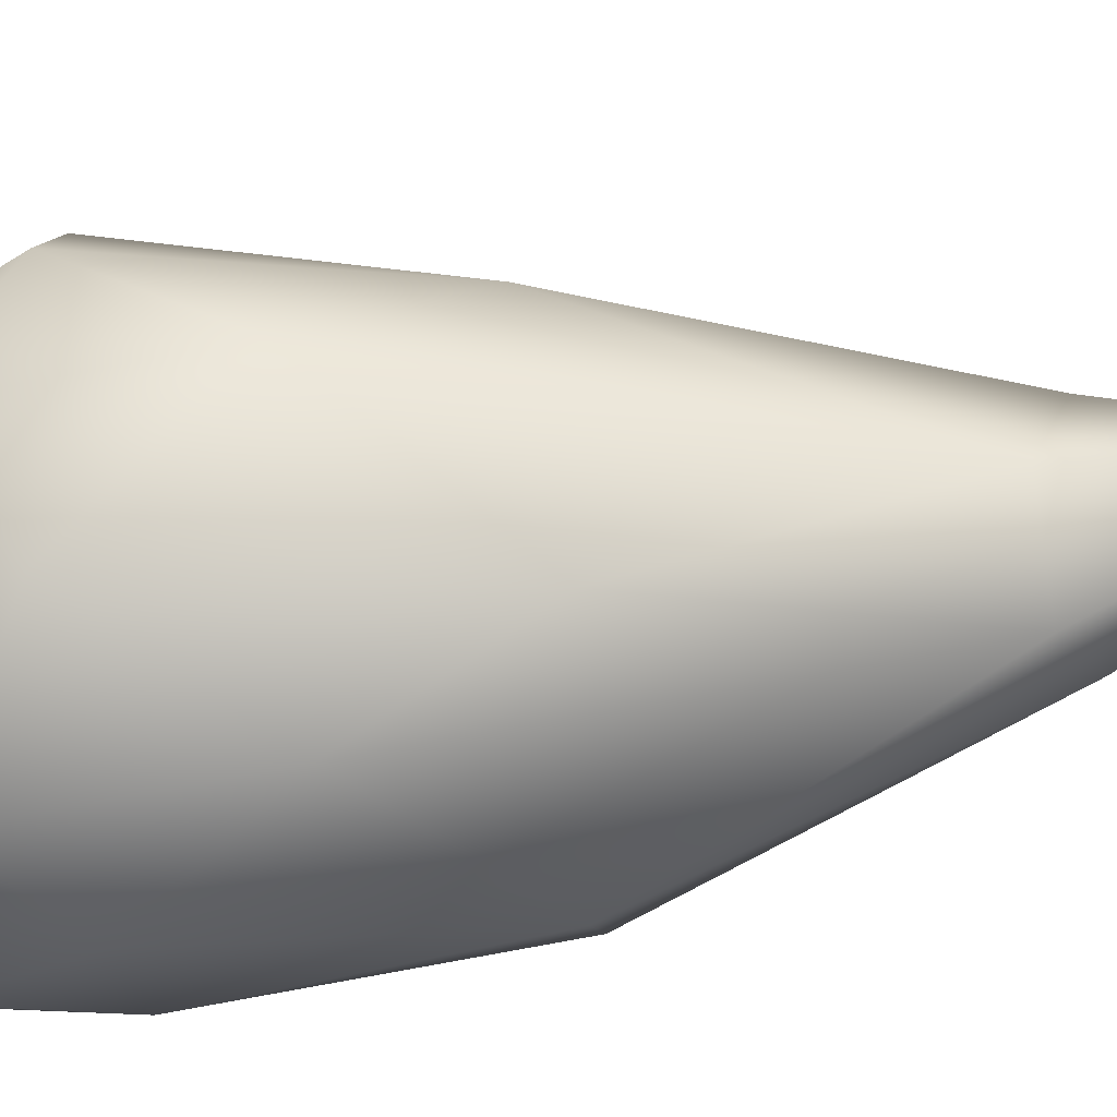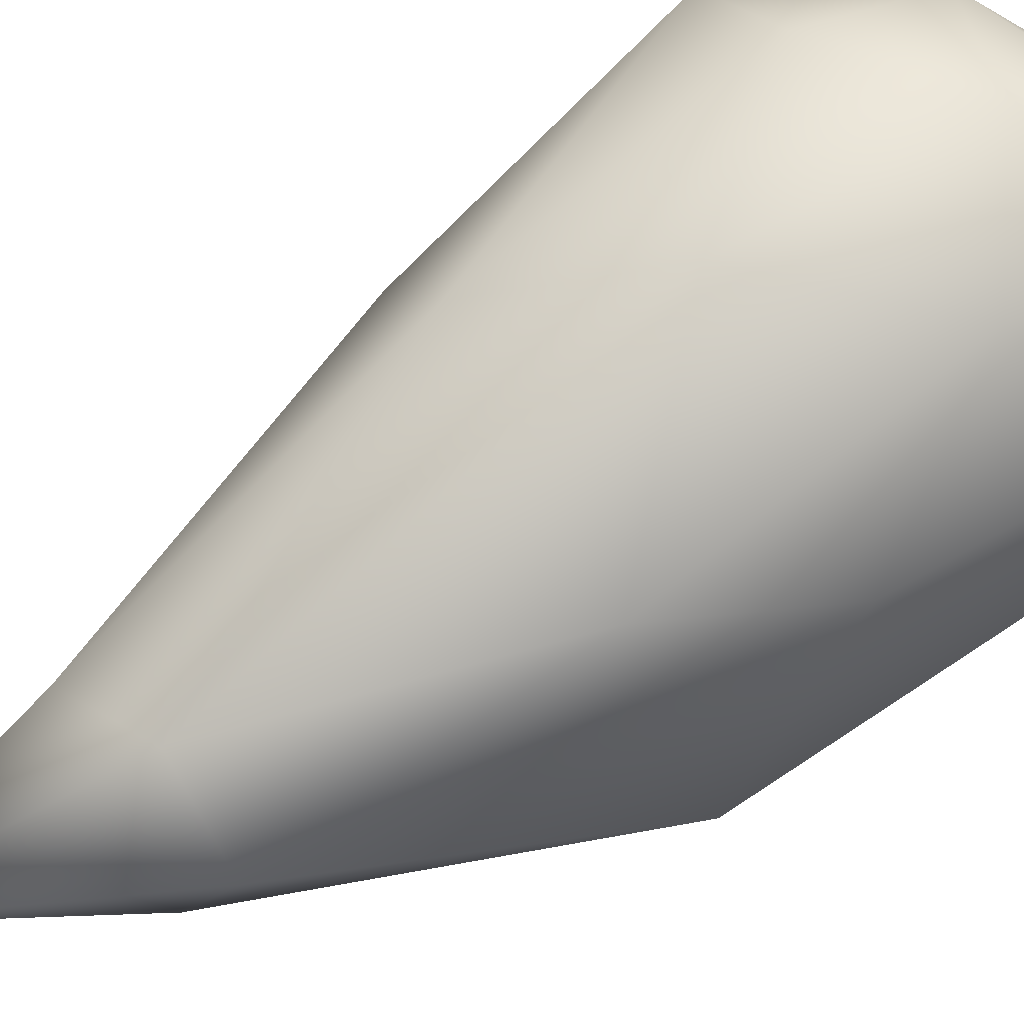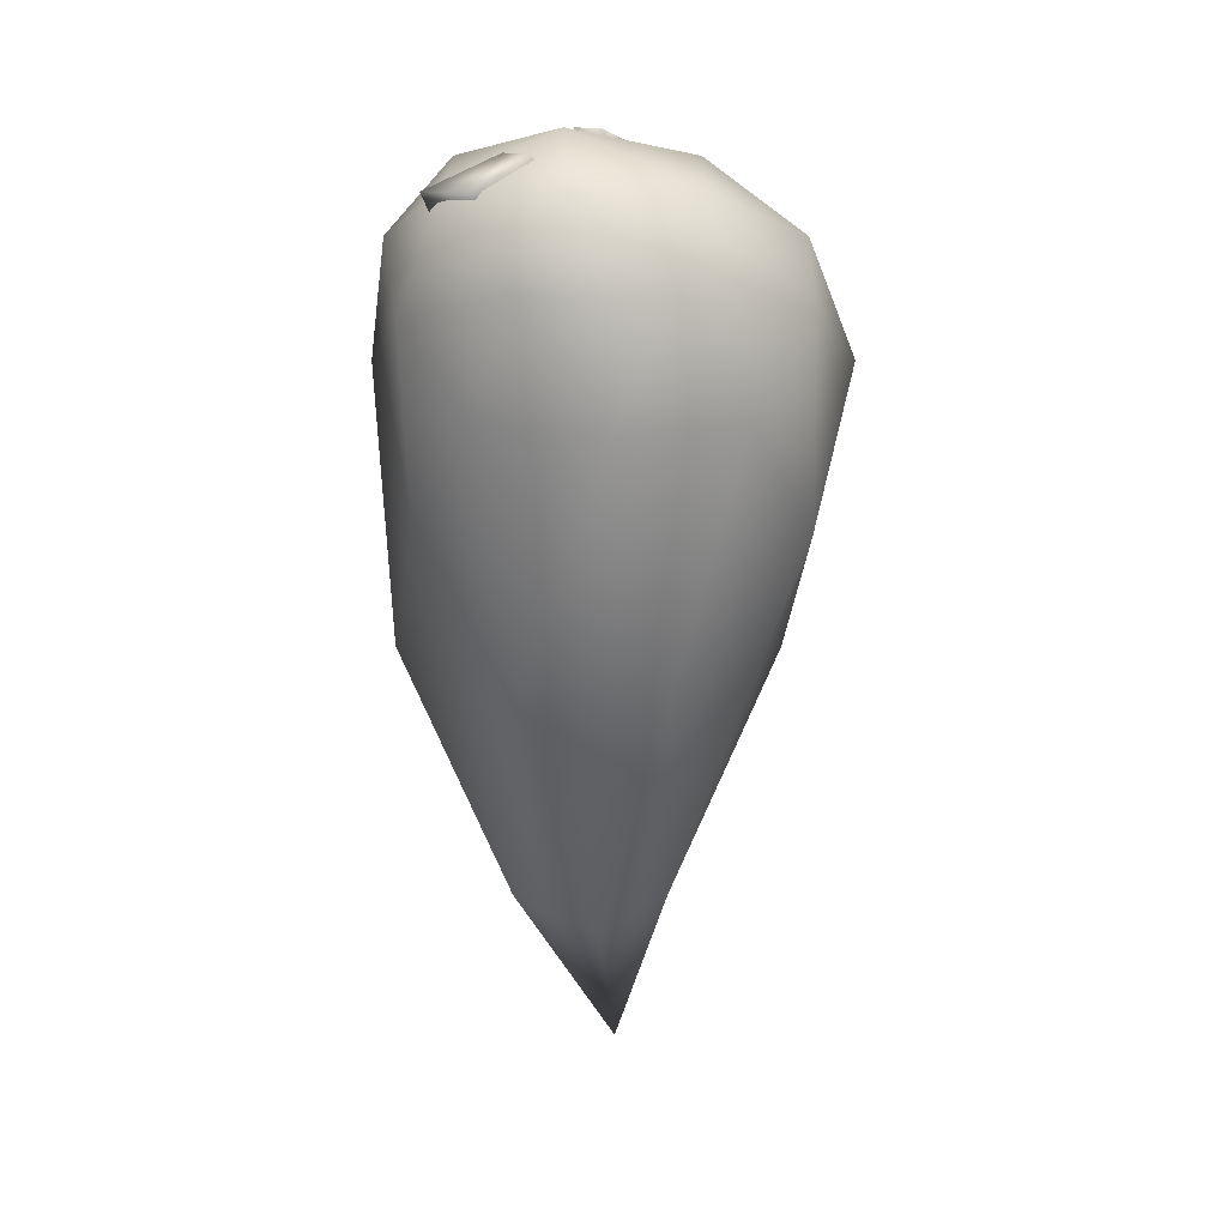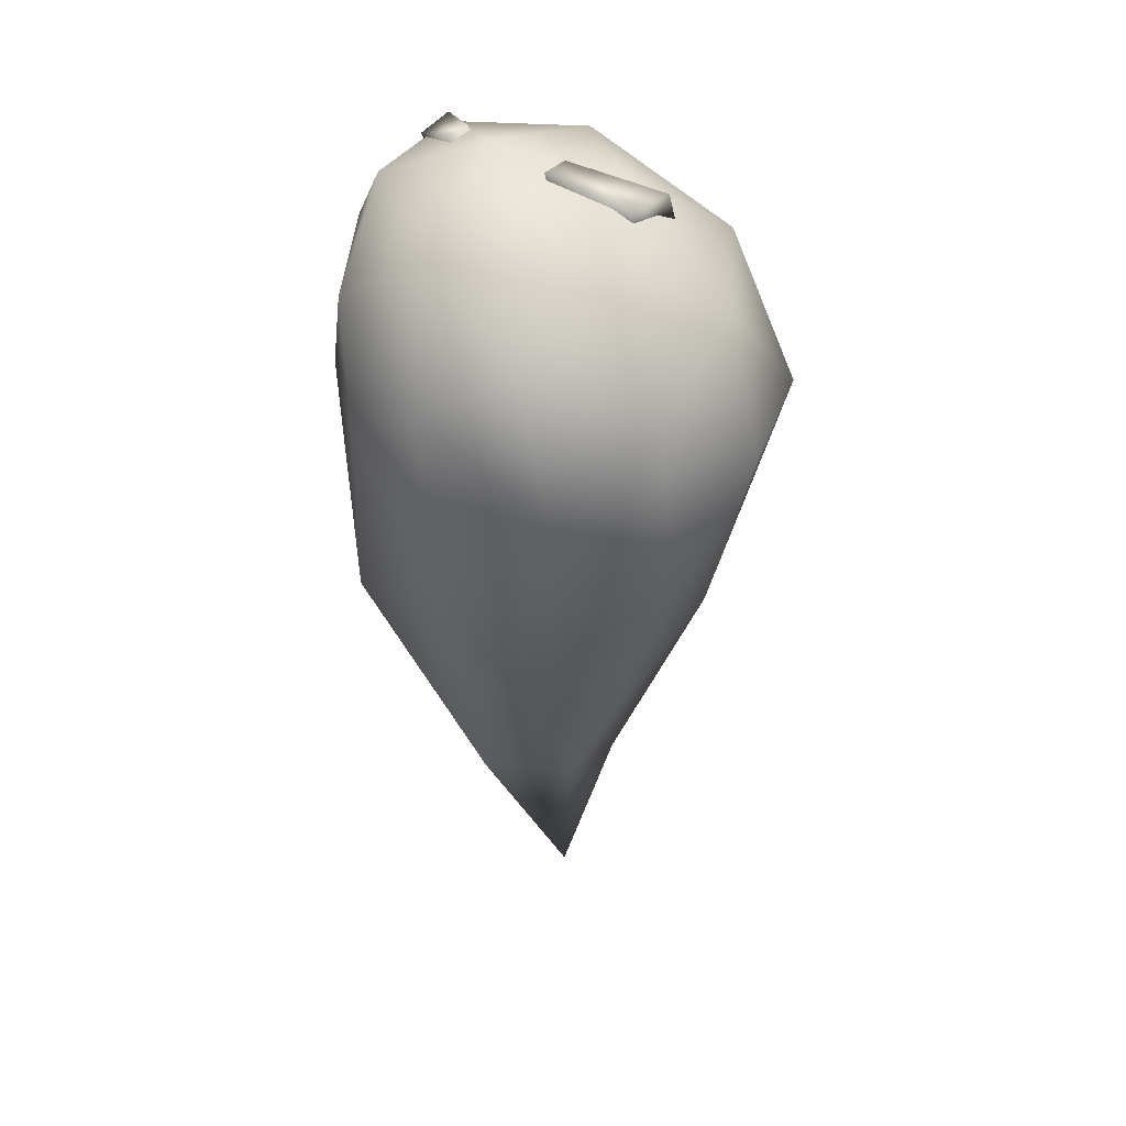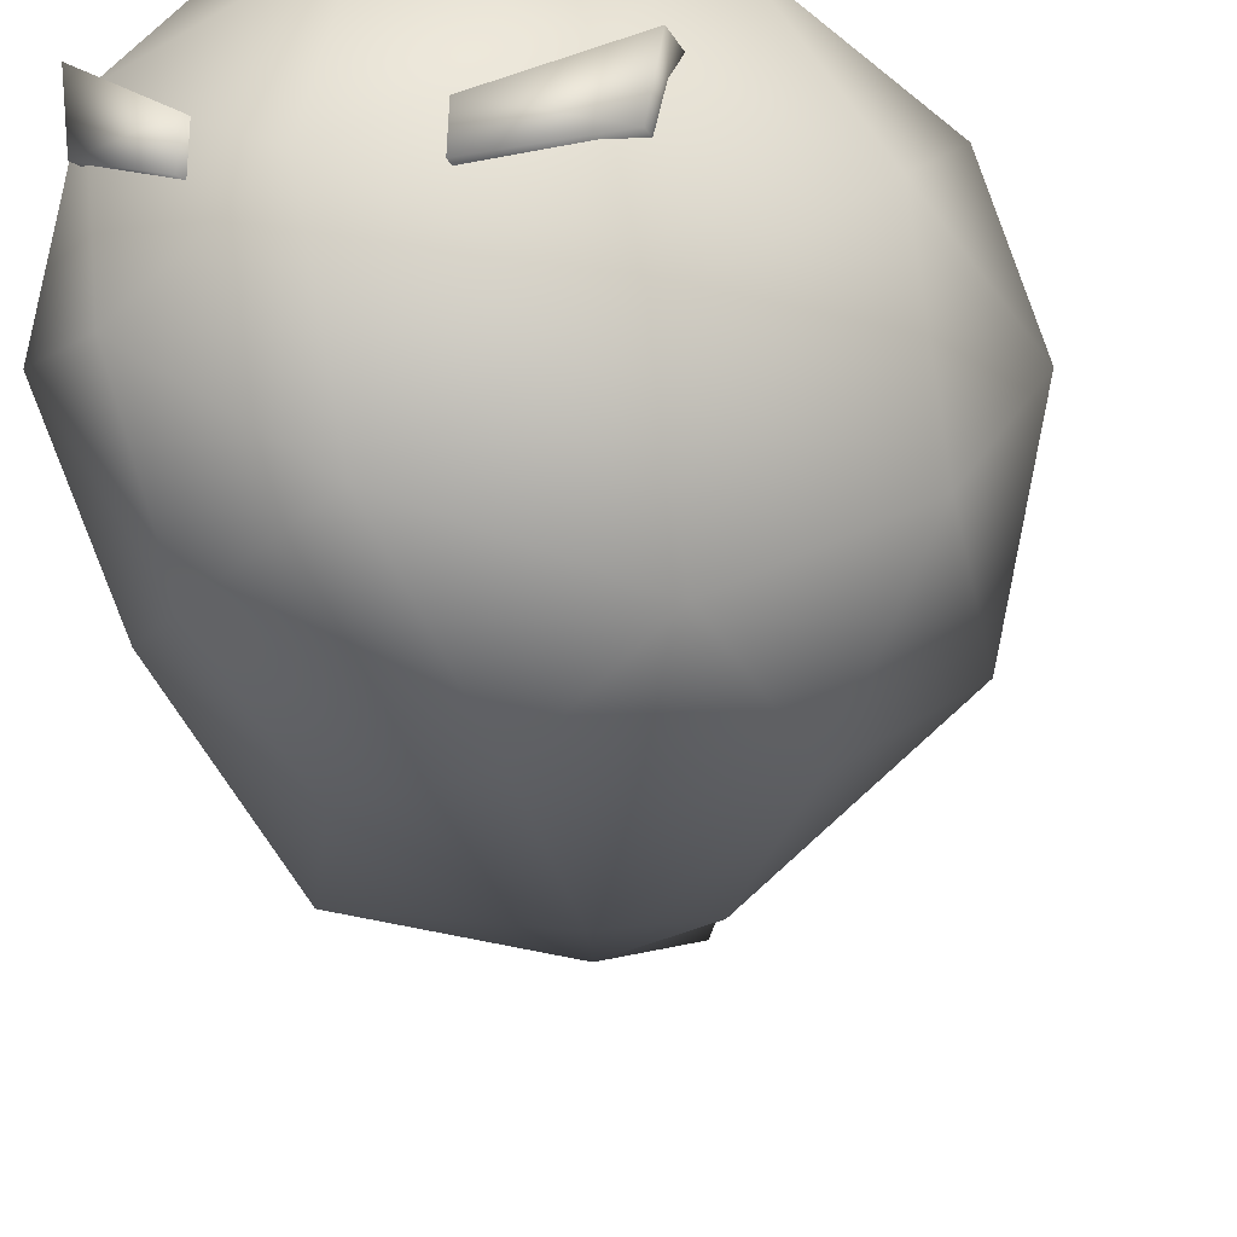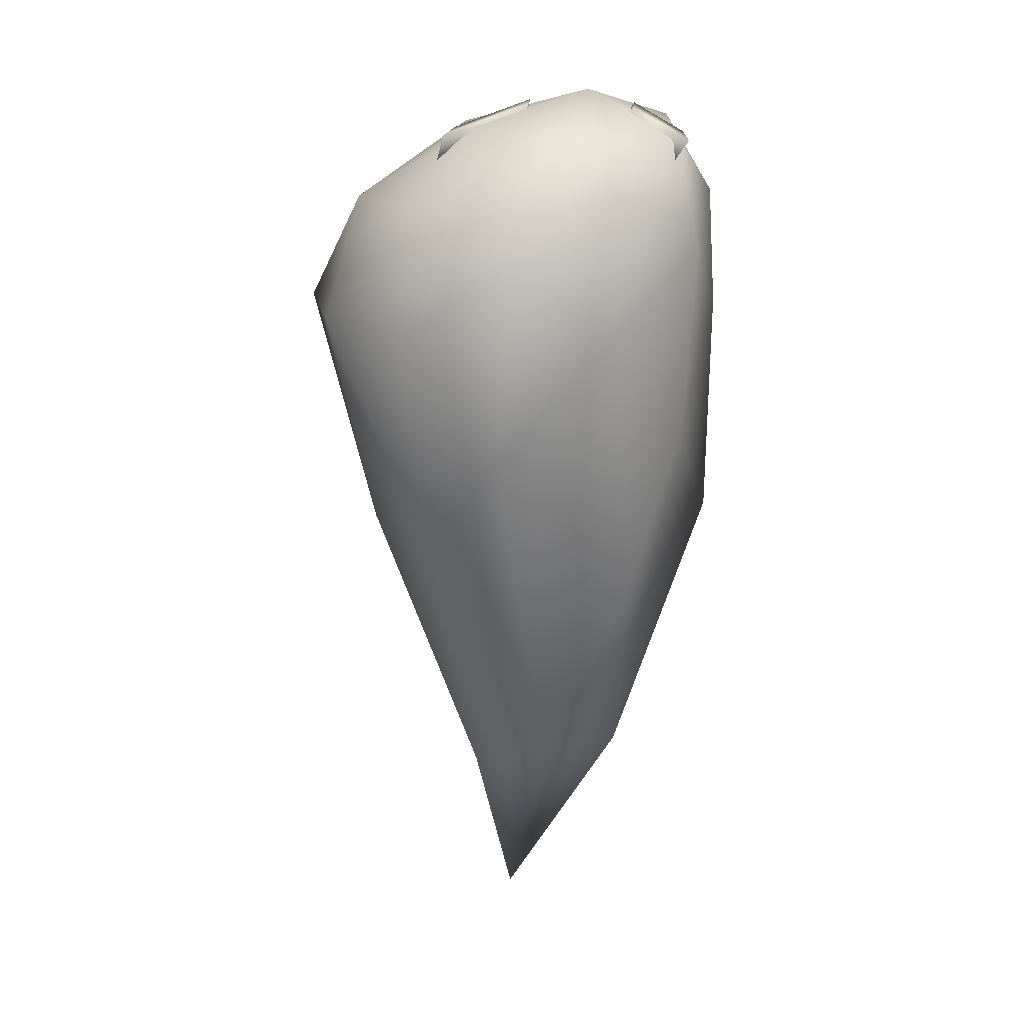
<metadata>
{"format":"obj","ext":"obj","renderer":"f3d","projection":"perspective","resolution":1024,"background":"white","views":[{"elev":-65.9,"azim":98.4,"up":"+Y"},{"elev":68.4,"azim":-122.7,"up":"+Y"},{"elev":23.3,"azim":-58.1,"up":"+Z"},{"elev":42.7,"azim":35.6,"up":"+Z"},{"elev":-23.9,"azim":6.2,"up":"+Y"},{"elev":19.2,"azim":-175.8,"up":"+Z"}]}
</metadata>
<code>
o Icosphere
v -1.002 0.233 0.2616
v -0.6388 0.9343 -0.9579
v -0.4302 0.04556 -2.202
v -0.4491 -0.6615 0.2616
v -0.747 -0.04342 1.135
v -0.5797 0.9566 0.8101
v 0.1763 0.4204 -2.202
v 0.2281 -0.4684 -0.9579
v 0.3148 -0.4906 0.8101
v 0.1475 0.5094 1.135
v 0.4453 1.127 0.2616
v 0.9981 0.233 0.2616
v -0.9931 0.07268 -0.8562
v -0.8569 0.6583 -0.3135
v -0.5507 0.4112 -2.063
v -0.5276 1.084 0.2616
v -0.9053 0.6583 0.5934
v -0.8525 -0.2928 0.2616
v -0.6725 -0.446 -0.8562
v -0.9719 0.07052 0.7843
v -0.6469 -0.4552 0.7843
v -0.8038 0.4958 1.093
v -0.006231 1.184 -0.3135
v -0.05461 1.184 0.5934
v 0.007936 0.233 -3.042
v -0.1942 0.6315 -2.063
v -0.00623 -0.7181 -0.3135
v -0.1942 -0.1656 -2.063
v -0.2781 -0.3548 1.093
v -0.05461 -0.7181 0.5934
v -0.2781 0.8208 1.093
v -0.3668 0.233 1.284
v 0.3649 0.912 -0.8562
v 0.1623 0.05473 -2.063
v 0.5239 -0.6177 0.2616
v 0.2477 -0.0299 1.093
v 0.4045 0.9212 0.7843
v 0.6855 0.3933 -0.8562
v 0.8488 0.7587 0.2616
v 0.8444 -0.1924 -0.3135
v 0.796 -0.1924 0.5934
v 0.7294 0.3954 0.7843
v -0.7362 0.3479 0.9695
v -0.7622 0.5726 0.9574
v -0.5074 0.235 1.089
v -0.502 0.3729 1.08
v -0.8268 0.3405 1.101
v -0.8529 0.5652 1.089
v -0.5925 0.2276 1.221
v -0.5879 0.3655 1.212
v 0.2956 0.3479 0.9695
v 0.3344 0.5726 0.9574
v -0.0616 0.235 1.089
v -0.05724 0.3729 1.08
v 0.2619 0.3387 1.112
v 0.3006 0.5634 1.1
v -0.08886 0.2258 1.232
v -0.08538 0.3637 1.223
f 1 14 13
f 2 14 16
f 1 13 18
f 1 18 20
f 1 20 17
f 2 16 23
f 3 15 25
f 4 19 27
f 5 21 29
f 6 22 31
f 2 23 26
f 3 25 28
f 4 27 30
f 5 29 32
f 6 31 24
f 7 33 38
f 8 34 40
f 9 35 41
f 10 36 42
f 11 37 39
f 39 42 12
f 39 37 42
f 37 10 42
f 42 41 12
f 42 36 41
f 36 9 41
f 41 40 12
f 41 35 40
f 35 8 40
f 40 38 12
f 40 34 38
f 34 7 38
f 38 39 12
f 38 33 39
f 33 11 39
f 24 37 11
f 24 31 37
f 31 10 37
f 32 36 10
f 32 29 36
f 29 9 36
f 30 35 9
f 30 27 35
f 27 8 35
f 28 34 8
f 28 25 34
f 25 7 34
f 26 33 7
f 26 23 33
f 23 11 33
f 31 32 10
f 31 22 32
f 22 5 32
f 29 30 9
f 29 21 30
f 21 4 30
f 27 28 8
f 27 19 28
f 19 3 28
f 25 26 7
f 25 15 26
f 15 2 26
f 23 24 11
f 23 16 24
f 16 6 24
f 17 22 6
f 17 20 22
f 20 5 22
f 20 21 5
f 20 18 21
f 18 4 21
f 18 19 4
f 18 13 19
f 13 3 19
f 16 17 6
f 16 14 17
f 14 1 17
f 13 15 3
f 13 14 15
f 14 2 15
f 43 46 45
f 45 50 49
f 50 47 49
f 48 43 47
f 49 43 45
f 50 44 48
f 51 54 52
f 53 58 54
f 55 58 57
f 51 56 55
f 53 55 57
f 56 54 58
f 43 44 46
f 45 46 50
f 50 48 47
f 48 44 43
f 49 47 43
f 50 46 44
f 51 53 54
f 53 57 58
f 55 56 58
f 51 52 56
f 53 51 55
f 56 52 54

</code>
